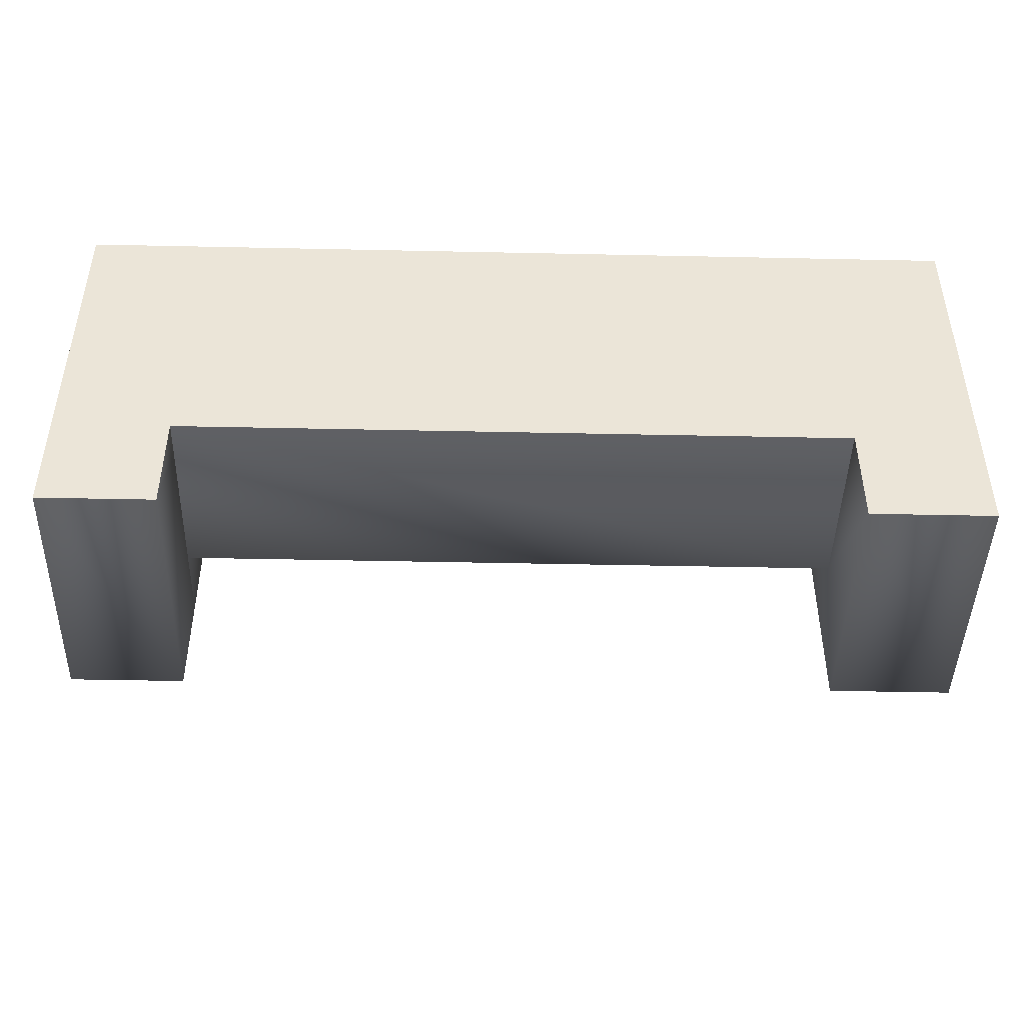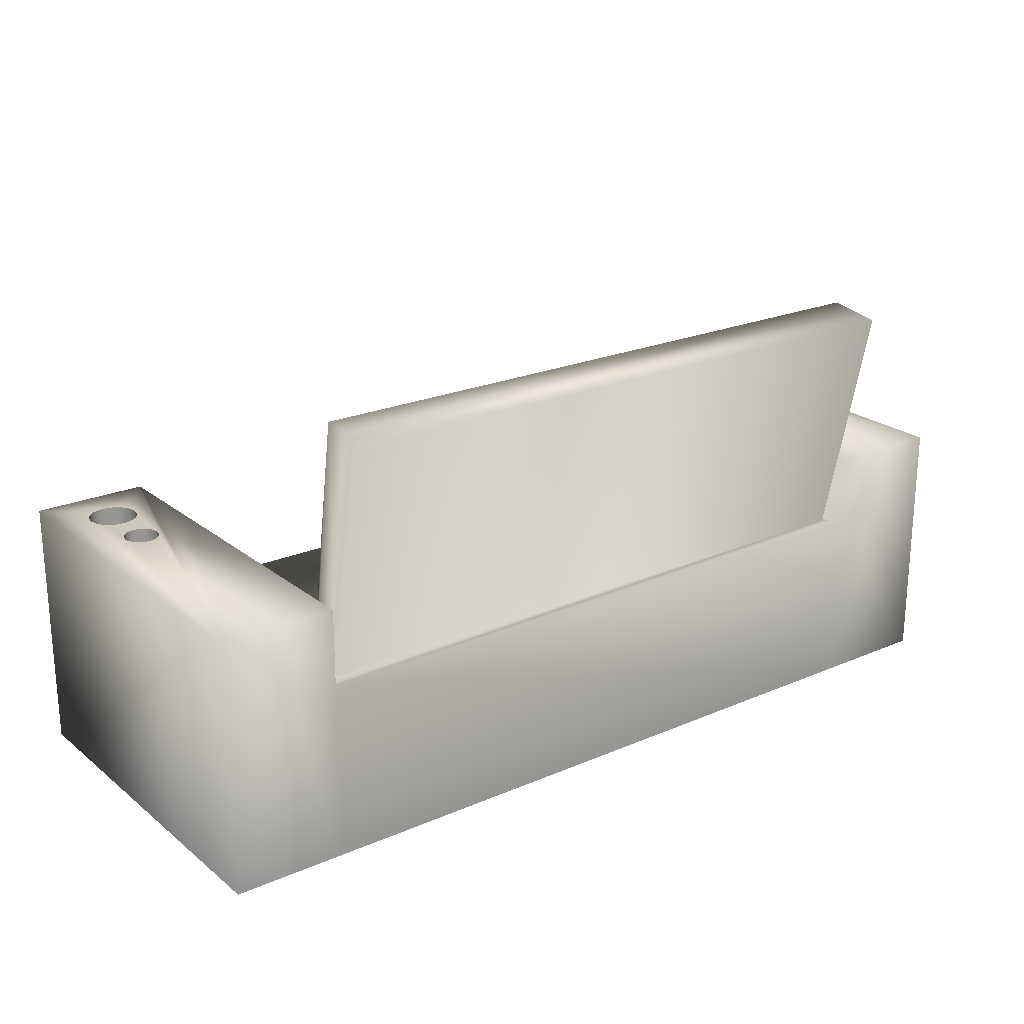
<metadata>
{"format":"obj","ext":"obj","renderer":"f3d","projection":"perspective","resolution":1024,"background":"white","views":[{"elev":-45.1,"azim":-1.4,"up":"+Z"},{"elev":22.2,"azim":-36.8,"up":"+Y"}]}
</metadata>
<code>
v 0.3047 -0.04802 0.245
v 0.2928 -0.04802 0.2311
v 0.3047 -0.04802 -0.01686
v -0.3054 -0.04802 0.245
v 0.2928 -0.04802 0.1956
v 0.3047 0.01928 0.245
v 0.3047 -0.2172 0.245
v -0.2947 -0.04802 0.2311
v -0.3054 -0.04802 -0.01686
v 0.2928 -0.02555 0.1956
v 0.3047 0.01928 -0.1122
v 0.4172 0.01928 0.245
v -0.3054 -0.2172 0.245
v 0.4172 -0.2172 0.245
v -0.2947 -0.04802 0.1956
v -0.2947 0.1771 0.2798
v -0.3054 -0.2172 -0.01686
v 0.2928 0.1841 0.2314
v 0.3047 -0.2172 -0.1122
v 0.3404 0.01928 -0.04545
v 0.3819 0.01928 0.02654
v -0.4107 0.02243 0.245
v -0.2947 0.1841 0.2314
v 0.2928 0.1771 0.2798
v 0.3047 -0.2172 -0.01686
v -0.3054 0.02243 -0.01686
v -0.2947 -0.02555 0.1956
v 0.4172 0.01928 -0.1122
v 0.3412 0.01928 -0.05146
v 0.3412 0.01928 -0.03945
v 0.38 0.01928 0.03112
v -0.4107 -0.2172 -0.1101
v -0.4107 -0.2172 0.245
v -0.3054 0.02243 0.245
v 0.4172 -0.2172 -0.1122
v -0.3054 0.02243 -0.1101
v 0.3752 0.01928 -0.06554
v 0.3435 0.01928 -0.05705
v 0.3404 -0.01056 -0.04545
v 0.3435 0.01928 -0.03385
v 0.3412 -0.01056 -0.03945
v 0.3826 0.01928 0.02163
v 0.377 0.01928 0.03505
v 0.3819 -0.003071 0.02654
v -0.3054 -0.2172 -0.1101
v 0.38 0.01928 -0.06186
v 0.3696 0.01928 -0.06786
v 0.3472 0.01928 -0.06186
v 0.3412 -0.01056 -0.05146
v 0.3446 0.01928 0.02163
v 0.3435 -0.01056 -0.03385
v 0.3826 -0.003071 0.02163
v 0.3868 0.01928 -0.04545
v 0.3731 0.01928 0.03806
v 0.38 -0.003071 0.03112
v -0.4107 0.02243 -0.1101
v -0.345 0.02243 0.006387
v 0.3837 0.01928 -0.05705
v 0.38 -0.01056 -0.06186
v 0.3752 -0.01056 -0.06554
v 0.3636 0.01928 -0.06865
v 0.352 0.01928 -0.06554
v 0.3435 -0.01056 -0.05705
v 0.3453 0.01928 0.02654
v 0.3453 0.01928 0.01672
v 0.3472 -0.01056 -0.02905
v 0.3819 -0.003071 0.01672
v 0.386 0.01928 -0.03945
v 0.386 0.01928 -0.05146
v 0.3685 0.01928 0.03996
v 0.3731 -0.003071 0.03806
v 0.377 -0.003071 0.03505
v -0.3827 0.02243 -0.05639
v -0.3466 0.02243 0.01026
v -0.3445 0.02243 0.002228
v 0.3696 -0.01056 -0.06786
v 0.3576 0.01928 -0.06786
v 0.352 -0.01056 -0.06554
v 0.3472 -0.01056 -0.06186
v 0.3472 0.01928 0.03112
v 0.3453 -0.003071 0.02654
v 0.3472 0.01928 0.01215
v 0.3446 -0.003071 0.02163
v 0.3472 0.01928 -0.02905
v 0.3819 0.01928 0.01672
v 0.3837 0.01928 -0.03385
v 0.3868 -0.01056 -0.04545
v 0.386 -0.01056 -0.05146
v 0.3636 0.01928 0.04061
v 0.3685 -0.003071 0.03996
v 0.38 -0.003071 0.01215
v -0.3495 0.02243 -0.07554
v -0.3819 0.02243 -0.06212
v -0.3819 0.02243 -0.05067
v -0.3492 0.02243 0.01359
v -0.345 0.002607 0.006387
v -0.3445 0.002607 0.002228
v -0.3384 0.02243 -0.05639
v 0.3837 -0.01056 -0.05705
v 0.3752 -0.01056 -0.02536
v 0.3696 -0.01056 -0.02304
v 0.3636 -0.01056 -0.06865
v 0.3576 -0.01056 -0.06786
v 0.3502 0.01928 0.03505
v 0.3472 -0.003071 0.03112
v 0.3453 -0.003071 0.01672
v 0.352 0.01928 -0.02536
v 0.38 0.01928 -0.02905
v 0.386 -0.01056 -0.03945
v 0.3587 0.01928 0.03996
v 0.3636 -0.003071 0.04061
v 0.377 -0.003071 0.008219
v 0.3731 -0.003071 0.005205
v -0.3449 0.02243 -0.07203
v -0.3548 0.02243 -0.07775
v -0.3797 0.02243 -0.06745
v -0.3827 -0.001742 -0.05639
v -0.3797 0.02243 -0.04534
v -0.3819 -0.001742 -0.05067
v -0.3525 0.02243 0.01615
v -0.3466 0.002607 0.01026
v -0.345 0.002607 -0.001932
v -0.3392 0.02243 -0.05067
v -0.3392 0.02243 -0.06212
v 0.38 -0.01056 -0.02905
v 0.3636 -0.01056 -0.02225
v 0.3576 -0.01056 -0.02304
v 0.3541 0.01928 0.03806
v 0.3502 -0.003071 0.03505
v 0.3502 0.01928 0.008219
v 0.3472 -0.003071 0.01215
v 0.352 -0.01056 -0.02536
v 0.38 0.01928 0.01215
v 0.3837 -0.01056 -0.03385
v 0.3587 -0.003071 0.03996
v 0.3685 -0.003071 0.003309
v -0.3414 0.02243 -0.06745
v -0.3449 -0.001742 -0.07203
v -0.3495 -0.001742 -0.07554
v -0.3605 0.02243 -0.07851
v -0.3762 0.02243 -0.07203
v -0.3819 -0.001742 -0.06212
v -0.3766 0.02243 0.002228
v -0.3797 -0.001742 -0.04534
v -0.3564 0.02243 0.01775
v -0.3525 0.002607 0.01615
v -0.3492 0.002607 0.01359
v -0.345 0.02243 -0.001932
v -0.3414 0.02243 -0.04534
v -0.3384 -0.001742 -0.05639
v -0.3392 -0.001742 -0.06212
v 0.3752 0.01928 -0.02536
v 0.3696 0.01928 -0.02304
v 0.3576 0.01928 -0.02304
v 0.3541 0.01928 0.005205
v 0.377 0.01928 0.008219
v 0.3541 -0.003071 0.03806
v 0.3636 -0.003071 0.002662
v 0.3731 0.01928 0.005205
v 0.3685 0.01928 0.003309
v -0.3548 -0.001742 -0.07775
v -0.3663 0.02243 -0.07775
v -0.3716 0.02243 -0.07554
v -0.3797 -0.001742 -0.06745
v -0.3761 0.02243 0.006387
v -0.3762 0.02243 -0.04076
v -0.3762 -0.001742 -0.04076
v -0.3605 0.02243 0.0183
v -0.3564 0.002607 0.01775
v -0.3466 0.002607 -0.005808
v -0.3449 0.02243 -0.04076
v -0.3392 -0.001742 -0.05067
v -0.3414 -0.001742 -0.06745
v 0.3636 0.01928 -0.02225
v 0.3502 -0.003071 0.008219
v 0.3541 -0.003071 0.005205
v 0.3587 -0.003071 0.003309
v 0.3636 0.01928 0.002662
v -0.3495 -0.001742 -0.03724
v -0.3548 -0.001742 -0.03503
v -0.3605 -0.001742 -0.07851
v -0.3716 -0.001742 -0.07554
v -0.3762 -0.001742 -0.07203
v -0.3745 0.02243 0.01026
v -0.3761 0.002607 0.006387
v -0.3761 0.02243 -0.001932
v -0.3647 0.02243 0.01775
v -0.3605 0.002607 0.0183
v -0.3492 0.002607 -0.009136
v -0.3525 0.002607 -0.01169
v -0.3466 0.02243 -0.005808
v -0.3495 0.02243 -0.03724
v -0.3414 -0.001742 -0.04534
v 0.3587 0.01928 0.003309
v -0.3449 -0.001742 -0.04076
v -0.3605 -0.001742 -0.03428
v -0.3663 -0.001742 -0.07775
v -0.3719 0.02243 0.01359
v -0.3745 0.002607 0.01026
v -0.3766 0.002607 0.002228
v -0.3745 0.02243 -0.005808
v -0.3716 0.02243 -0.03724
v -0.3686 0.02243 0.01615
v -0.3647 0.002607 0.01775
v -0.3564 0.002607 -0.0133
v -0.3548 0.02243 -0.03503
v -0.3663 -0.001742 -0.03503
v -0.3716 -0.001742 -0.03724
v -0.3719 0.002607 0.01359
v -0.3761 0.002607 -0.001932
v -0.3745 0.002607 -0.005808
v -0.3719 0.02243 -0.009136
v -0.3686 0.002607 0.01615
v -0.3605 0.002607 -0.01384
v -0.3525 0.02243 -0.01169
v -0.3564 0.02243 -0.0133
v -0.3492 0.02243 -0.009136
v -0.3605 0.02243 -0.03428
v -0.3719 0.002607 -0.009136
v -0.3663 0.02243 -0.03503
v -0.3686 0.02243 -0.01169
v -0.3647 0.002607 -0.0133
v -0.3605 0.02243 -0.01384
v -0.3686 0.002607 -0.01169
v -0.3647 0.02243 -0.0133
g mesh1_mesh1-geometry
f 1 2 3
f 2 1 4
f 5 3 2
f 3 6 1
f 7 4 1
f 2 4 8
f 3 5 9
f 2 10 5
f 3 11 6
f 12 1 6
f 4 7 13
f 1 14 7
f 8 4 15
f 16 2 8
f 9 5 15
f 17 3 9
f 10 2 18
f 10 15 5
f 11 3 19
f 11 20 6
f 14 1 12
f 21 12 6
f 7 17 13
f 13 22 4
f 14 19 7
f 9 15 4
f 15 23 8
f 2 16 24
f 8 23 16
f 3 17 25
f 26 17 9
f 18 2 24
f 18 27 10
f 15 10 27
f 25 19 3
f 19 28 11
f 11 29 20
f 30 6 20
f 28 14 12
f 12 21 28
f 21 6 31
f 7 25 17
f 17 32 13
f 22 13 33
f 4 22 34
f 19 14 35
f 7 19 25
f 4 26 9
f 23 15 27
f 23 24 16
f 36 17 26
f 24 23 18
f 27 18 23
f 28 19 35
f 28 37 11
f 11 38 29
f 29 39 20
f 40 6 30
f 20 41 30
f 14 28 35
f 28 21 42
f 31 6 43
f 31 44 21
f 32 17 45
f 13 32 33
f 32 22 33
f 22 26 34
f 26 4 34
f 17 36 45
f 26 22 36
f 37 28 46
f 11 37 47
f 11 48 38
f 38 49 29
f 39 29 49
f 41 20 39
f 50 6 40
f 30 51 40
f 51 30 41
f 21 52 42
f 28 42 53
f 43 6 54
f 43 55 31
f 44 31 55
f 52 21 44
f 36 32 45
f 22 32 56
f 36 22 57
f 46 28 58
f 59 37 46
f 60 47 37
f 11 47 61
f 11 62 48
f 48 63 38
f 49 38 63
f 49 41 39
f 64 6 50
f 40 65 50
f 66 40 51
f 63 51 41
f 67 42 52
f 53 42 68
f 69 28 53
f 54 6 70
f 71 43 54
f 55 43 72
f 67 44 55
f 44 67 52
f 32 36 56
f 56 73 22
f 57 22 74
f 36 57 75
f 58 28 69
f 58 59 46
f 37 59 60
f 47 60 76
f 76 61 47
f 11 61 77
f 11 77 62
f 78 48 62
f 63 48 79
f 63 41 49
f 80 6 64
f 50 81 64
f 40 82 65
f 65 83 50
f 40 66 84
f 79 66 51
f 79 51 63
f 42 67 85
f 68 42 86
f 68 87 53
f 53 88 69
f 70 6 89
f 90 54 70
f 43 71 72
f 54 90 71
f 91 55 72
f 67 55 91
f 36 92 56
f 56 93 73
f 94 22 73
f 74 22 95
f 74 96 57
f 57 97 75
f 36 75 98
f 69 99 58
f 59 58 99
f 59 100 60
f 60 101 76
f 61 76 102
f 102 77 61
f 103 62 77
f 48 78 79
f 62 103 78
f 104 6 80
f 64 105 80
f 81 50 83
f 105 64 81
f 84 82 40
f 82 106 65
f 83 65 106
f 66 107 84
f 78 66 79
f 91 85 67
f 108 42 85
f 42 108 86
f 86 109 68
f 87 68 109
f 88 53 87
f 99 69 88
f 89 6 110
f 111 70 89
f 70 111 90
f 112 72 71
f 113 71 90
f 91 72 112
f 92 36 114
f 56 92 115
f 56 116 93
f 93 117 73
f 118 22 94
f 73 119 94
f 95 22 120
f 95 121 74
f 96 74 121
f 97 57 96
f 122 75 97
f 98 75 123
f 124 36 98
f 99 125 59
f 59 125 100
f 60 100 101
f 76 101 126
f 76 126 102
f 77 102 103
f 103 127 78
f 128 6 104
f 80 129 104
f 129 80 105
f 106 81 83
f 106 105 81
f 84 130 82
f 106 82 131
f 107 66 132
f 107 130 84
f 78 132 66
f 85 91 133
f 108 85 133
f 108 134 86
f 109 86 134
f 109 88 87
f 88 134 99
f 110 6 128
f 135 89 110
f 89 135 111
f 136 90 111
f 112 71 113
f 113 90 136
f 112 133 91
f 114 36 137
f 138 92 114
f 139 115 92
f 56 115 140
f 56 141 116
f 116 142 93
f 117 93 142
f 119 73 117
f 143 22 118
f 94 144 118
f 144 94 119
f 120 22 145
f 146 95 120
f 121 95 147
f 122 96 121
f 96 122 97
f 75 122 148
f 123 75 149
f 123 150 98
f 137 36 124
f 98 151 124
f 99 134 125
f 108 100 125
f 152 101 100
f 153 126 101
f 102 126 127
f 102 127 103
f 78 127 132
f 129 128 104
f 131 129 105
f 131 105 106
f 130 131 82
f 132 154 107
f 107 155 130
f 108 133 156
f 134 108 125
f 88 109 134
f 157 110 128
f 110 157 135
f 158 111 135
f 136 111 158
f 159 112 113
f 160 113 136
f 133 112 156
f 137 138 114
f 92 138 139
f 115 139 161
f 161 140 115
f 56 140 162
f 56 163 141
f 141 164 116
f 142 116 164
f 142 119 117
f 165 22 143
f 166 143 118
f 167 118 144
f 164 144 119
f 145 22 168
f 169 120 145
f 95 146 147
f 120 169 146
f 170 121 147
f 122 121 170
f 170 148 122
f 171 75 148
f 75 171 149
f 149 172 123
f 150 123 172
f 151 98 150
f 124 173 137
f 173 124 151
f 100 108 152
f 101 152 153
f 126 153 174
f 174 127 126
f 154 132 127
f 128 129 157
f 175 129 131
f 131 130 175
f 154 155 107
f 176 130 155
f 108 156 152
f 176 135 157
f 158 135 177
f 178 136 158
f 112 159 156
f 113 160 159
f 136 178 160
f 138 137 173
f 138 179 139
f 139 180 161
f 140 161 181
f 181 162 140
f 56 162 163
f 182 141 163
f 164 141 183
f 164 119 142
f 184 22 165
f 143 185 165
f 166 186 143
f 118 167 166
f 183 167 144
f 183 144 164
f 168 22 187
f 188 145 168
f 145 188 169
f 189 147 146
f 190 146 169
f 170 147 189
f 148 170 191
f 171 148 192
f 171 193 149
f 172 149 193
f 172 151 150
f 151 193 173
f 152 159 153
f 153 160 174
f 127 174 154
f 176 157 129
f 176 129 175
f 130 176 175
f 154 194 155
f 155 177 176
f 152 156 159
f 177 135 176
f 194 158 177
f 158 194 178
f 153 159 160
f 174 160 178
f 173 195 138
f 138 195 179
f 139 179 180
f 161 180 196
f 161 196 181
f 162 181 197
f 197 163 162
f 141 182 183
f 163 197 182
f 198 22 184
f 165 199 184
f 185 143 200
f 199 165 185
f 166 201 186
f 186 200 143
f 167 202 166
f 182 167 183
f 187 22 203
f 204 168 187
f 168 204 188
f 205 169 188
f 189 146 190
f 190 169 205
f 189 191 170
f 192 148 191
f 179 171 192
f 193 171 195
f 151 172 193
f 173 193 195
f 174 194 154
f 177 155 194
f 174 178 194
f 171 179 195
f 192 180 179
f 206 196 180
f 181 196 207
f 181 207 197
f 197 208 182
f 203 22 198
f 184 209 198
f 209 184 199
f 210 185 200
f 211 199 185
f 166 212 201
f 201 210 186
f 200 186 210
f 202 167 208
f 202 212 166
f 182 208 167
f 213 187 203
f 187 213 204
f 214 188 204
f 205 188 214
f 215 189 190
f 216 190 205
f 191 189 217
f 192 191 217
f 180 192 206
f 196 206 218
f 218 207 196
f 197 207 208
f 209 203 198
f 219 209 199
f 211 185 210
f 219 199 211
f 212 211 201
f 210 201 211
f 208 220 202
f 202 221 212
f 203 209 213
f 222 204 213
f 214 204 222
f 223 205 214
f 189 215 217
f 190 216 215
f 205 223 216
f 192 217 215
f 192 215 206
f 206 216 218
f 207 218 220
f 220 208 207
f 224 209 219
f 211 212 219
f 220 221 202
f 224 212 221
f 224 213 209
f 222 213 224
f 225 214 222
f 214 225 223
f 206 215 216
f 218 216 223
f 218 225 220
f 212 224 219
f 220 225 221
f 221 222 224
f 222 221 225
f 218 223 225
g mesh1_mesh1-geometry
f 3 2 1
f 4 1 2
f 2 3 5
f 1 6 3
f 1 4 7
f 8 4 2
f 9 5 3
f 5 10 2
f 6 11 3
f 6 1 12
f 13 7 4
f 7 14 1
f 15 4 8
f 8 2 16
f 15 5 9
f 9 3 17
f 18 2 10
f 5 15 10
f 19 3 11
f 6 20 11
f 12 1 14
f 6 12 21
f 4 22 13
f 4 15 9
f 8 23 15
f 24 16 2
f 16 23 8
f 25 17 3
f 9 17 26
f 24 2 18
f 10 27 18
f 27 10 15
f 3 19 25
f 11 28 19
f 20 29 11
f 20 6 30
f 12 14 28
f 28 21 12
f 31 6 21
f 33 13 22
f 34 22 4
f 9 26 4
f 27 15 23
f 16 24 23
f 26 17 36
f 18 23 24
f 23 18 27
f 35 19 28
f 11 37 28
f 29 38 11
f 30 6 40
f 35 28 14
f 42 21 28
f 43 6 31
f 33 22 32
f 34 26 22
f 34 4 26
f 45 36 17
f 36 22 26
f 46 28 37
f 47 37 11
f 38 48 11
f 40 6 50
f 53 42 28
f 54 6 43
f 45 32 36
f 56 32 22
f 57 22 36
f 58 28 46
f 61 47 11
f 48 62 11
f 50 6 64
f 50 65 40
f 68 42 53
f 53 28 69
f 70 6 54
f 56 36 32
f 22 73 56
f 74 22 57
f 75 57 36
f 69 28 58
f 77 61 11
f 62 77 11
f 64 6 80
f 65 82 40
f 86 42 68
f 89 6 70
f 56 92 36
f 73 93 56
f 73 22 94
f 95 22 74
f 98 75 36
f 80 6 104
f 40 82 84
f 85 42 108
f 86 108 42
f 110 6 89
f 114 36 92
f 115 92 56
f 93 116 56
f 94 22 118
f 120 22 95
f 123 75 98
f 98 36 124
f 104 6 128
f 82 130 84
f 84 130 107
f 133 85 108
f 128 6 110
f 137 36 114
f 140 115 56
f 116 141 56
f 118 22 143
f 145 22 120
f 149 75 123
f 124 36 137
f 130 155 107
f 156 133 108
f 162 140 56
f 141 163 56
f 143 22 165
f 118 143 166
f 168 22 145
f 148 75 171
f 149 171 75
f 107 155 154
f 152 156 108
f 163 162 56
f 165 22 184
f 143 186 166
f 187 22 168
f 192 148 171
f 153 159 152
f 174 160 153
f 155 194 154
f 159 156 152
f 160 159 153
f 178 160 174
f 184 22 198
f 186 201 166
f 203 22 187
f 191 148 192
f 154 194 174
f 194 178 174
f 198 22 203
f 201 212 166
f 166 212 202
f 217 191 192
f 212 221 202
f 215 217 192
f 206 215 192
f 218 216 206
f 202 221 220
f 216 215 206
f 223 216 218
f 220 225 218
f 221 225 220
f 225 223 218
g mesh1_mesh1-geometry
f 13 17 7
f 7 19 14
f 17 25 7
f 13 32 17
f 35 14 19
f 25 19 7
f 20 39 29
f 30 41 20
f 21 44 31
f 45 17 32
f 33 32 13
f 29 49 38
f 49 29 39
f 39 20 41
f 40 51 30
f 41 30 51
f 42 52 21
f 31 55 43
f 55 31 44
f 44 21 52
f 46 37 59
f 37 47 60
f 38 63 48
f 63 38 49
f 39 41 49
f 51 40 66
f 41 51 63
f 52 42 67
f 54 43 71
f 72 43 55
f 55 44 67
f 52 67 44
f 46 59 58
f 60 59 37
f 76 60 47
f 47 61 76
f 62 48 78
f 79 48 63
f 49 41 63
f 64 81 50
f 50 83 65
f 84 66 40
f 51 66 79
f 63 51 79
f 85 67 42
f 53 87 68
f 69 88 53
f 70 54 90
f 72 71 43
f 71 90 54
f 72 55 91
f 91 55 67
f 57 96 74
f 75 97 57
f 58 99 69
f 99 58 59
f 60 100 59
f 76 101 60
f 102 76 61
f 61 77 102
f 77 62 103
f 79 78 48
f 78 103 62
f 80 105 64
f 83 50 81
f 81 64 105
f 65 106 82
f 106 65 83
f 84 107 66
f 79 66 78
f 67 85 91
f 68 109 86
f 109 68 87
f 87 53 88
f 88 69 99
f 89 70 111
f 90 111 70
f 71 72 112
f 90 71 113
f 112 72 91
f 73 117 93
f 94 119 73
f 74 121 95
f 121 74 96
f 96 57 97
f 97 75 122
f 59 125 99
f 100 125 59
f 101 100 60
f 126 101 76
f 102 126 76
f 103 102 77
f 78 127 103
f 104 129 80
f 105 80 129
f 83 81 106
f 81 105 106
f 131 82 106
f 132 66 107
f 66 132 78
f 133 91 85
f 86 134 108
f 134 86 109
f 87 88 109
f 99 134 88
f 110 89 135
f 111 135 89
f 111 90 136
f 113 71 112
f 136 90 113
f 91 133 112
f 114 92 138
f 92 115 139
f 93 142 116
f 142 93 117
f 117 73 119
f 118 144 94
f 119 94 144
f 120 95 146
f 147 95 121
f 121 96 122
f 97 122 96
f 148 122 75
f 98 150 123
f 124 151 98
f 125 134 99
f 125 100 108
f 100 101 152
f 101 126 153
f 127 126 102
f 103 127 102
f 132 127 78
f 104 128 129
f 105 129 131
f 106 105 131
f 82 131 130
f 107 154 132
f 125 108 134
f 134 109 88
f 128 110 157
f 135 157 110
f 135 111 158
f 158 111 136
f 113 112 159
f 136 113 160
f 156 112 133
f 114 138 137
f 139 138 92
f 161 139 115
f 115 140 161
f 116 164 141
f 164 116 142
f 117 119 142
f 144 118 167
f 119 144 164
f 145 120 169
f 147 146 95
f 146 169 120
f 147 121 170
f 170 121 122
f 122 148 170
f 123 172 149
f 172 123 150
f 150 98 151
f 137 173 124
f 151 124 173
f 152 108 100
f 153 152 101
f 174 153 126
f 126 127 174
f 127 132 154
f 157 129 128
f 131 129 175
f 175 130 131
f 155 130 176
f 157 135 176
f 177 135 158
f 158 136 178
f 156 159 112
f 159 160 113
f 160 178 136
f 173 137 138
f 139 179 138
f 161 180 139
f 181 161 140
f 140 162 181
f 163 141 182
f 183 141 164
f 142 119 164
f 165 185 143
f 166 167 118
f 144 167 183
f 164 144 183
f 168 145 188
f 169 188 145
f 146 147 189
f 169 146 190
f 189 147 170
f 191 170 148
f 149 193 171
f 193 149 172
f 150 151 172
f 173 193 151
f 154 174 127
f 129 157 176
f 175 129 176
f 175 176 130
f 176 177 155
f 176 135 177
f 177 158 194
f 178 194 158
f 138 195 173
f 179 195 138
f 180 179 139
f 196 180 161
f 181 196 161
f 197 181 162
f 162 163 197
f 183 182 141
f 182 197 163
f 184 199 165
f 200 143 185
f 185 165 199
f 143 200 186
f 166 202 167
f 183 167 182
f 187 168 204
f 188 204 168
f 188 169 205
f 190 146 189
f 205 169 190
f 170 191 189
f 192 171 179
f 195 171 193
f 193 172 151
f 195 193 173
f 194 155 177
f 195 179 171
f 179 180 192
f 180 196 206
f 207 196 181
f 197 207 181
f 182 208 197
f 198 209 184
f 199 184 209
f 200 185 210
f 185 199 211
f 186 210 201
f 210 186 200
f 208 167 202
f 167 208 182
f 203 187 213
f 204 213 187
f 204 188 214
f 214 188 205
f 190 189 215
f 205 190 216
f 217 189 191
f 206 192 180
f 218 206 196
f 196 207 218
f 208 207 197
f 198 203 209
f 199 209 219
f 210 185 211
f 211 199 219
f 201 211 212
f 211 201 210
f 202 220 208
f 213 209 203
f 213 204 222
f 222 204 214
f 214 205 223
f 217 215 189
f 215 216 190
f 216 223 205
f 220 218 207
f 207 208 220
f 219 209 224
f 219 212 211
f 221 212 224
f 209 213 224
f 224 213 222
f 222 214 225
f 223 225 214
f 219 224 212
f 224 222 221
f 225 221 222

</code>
